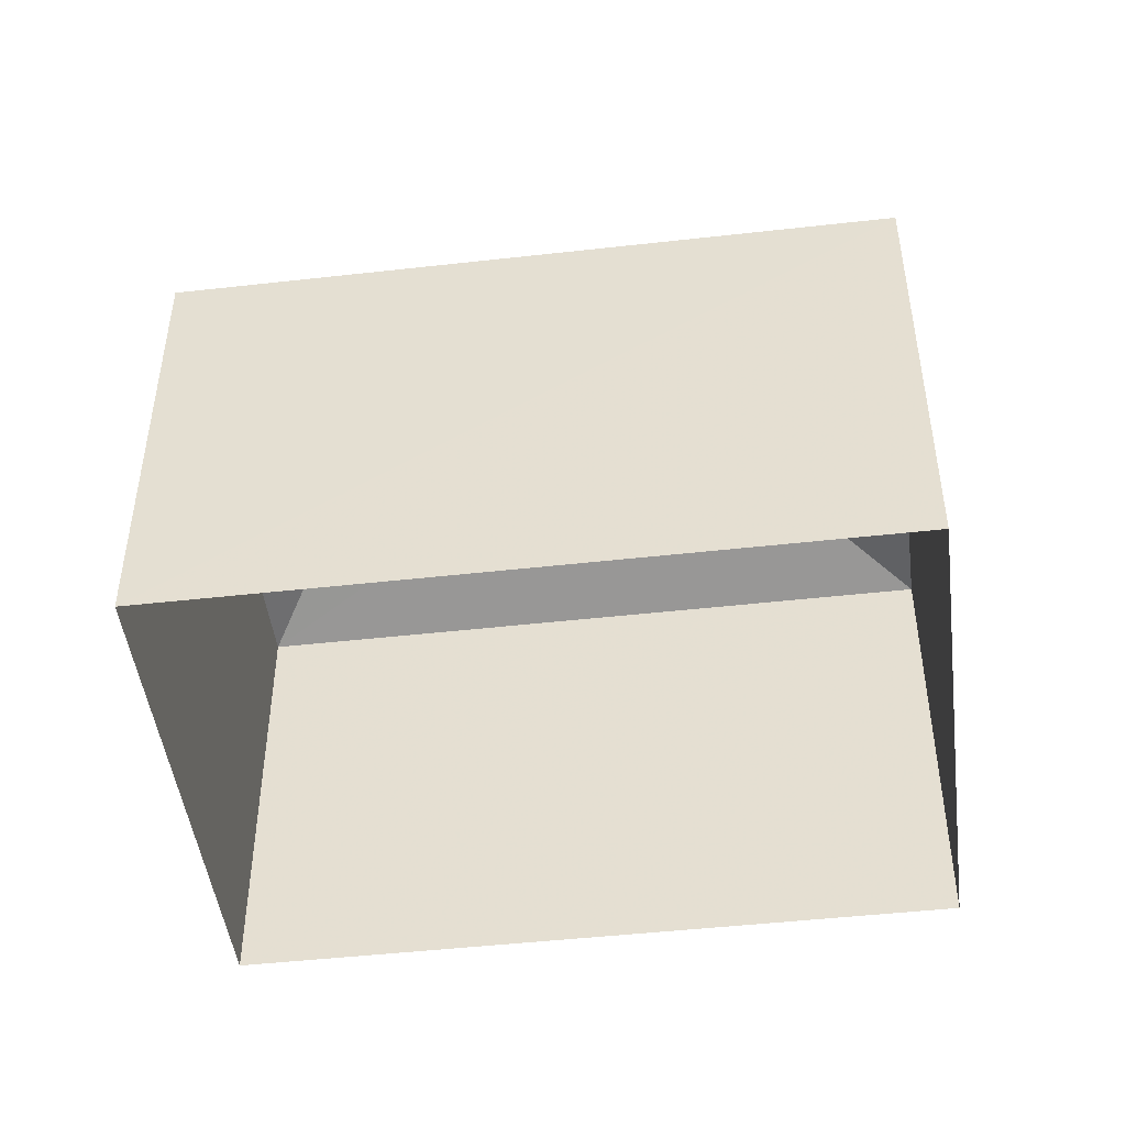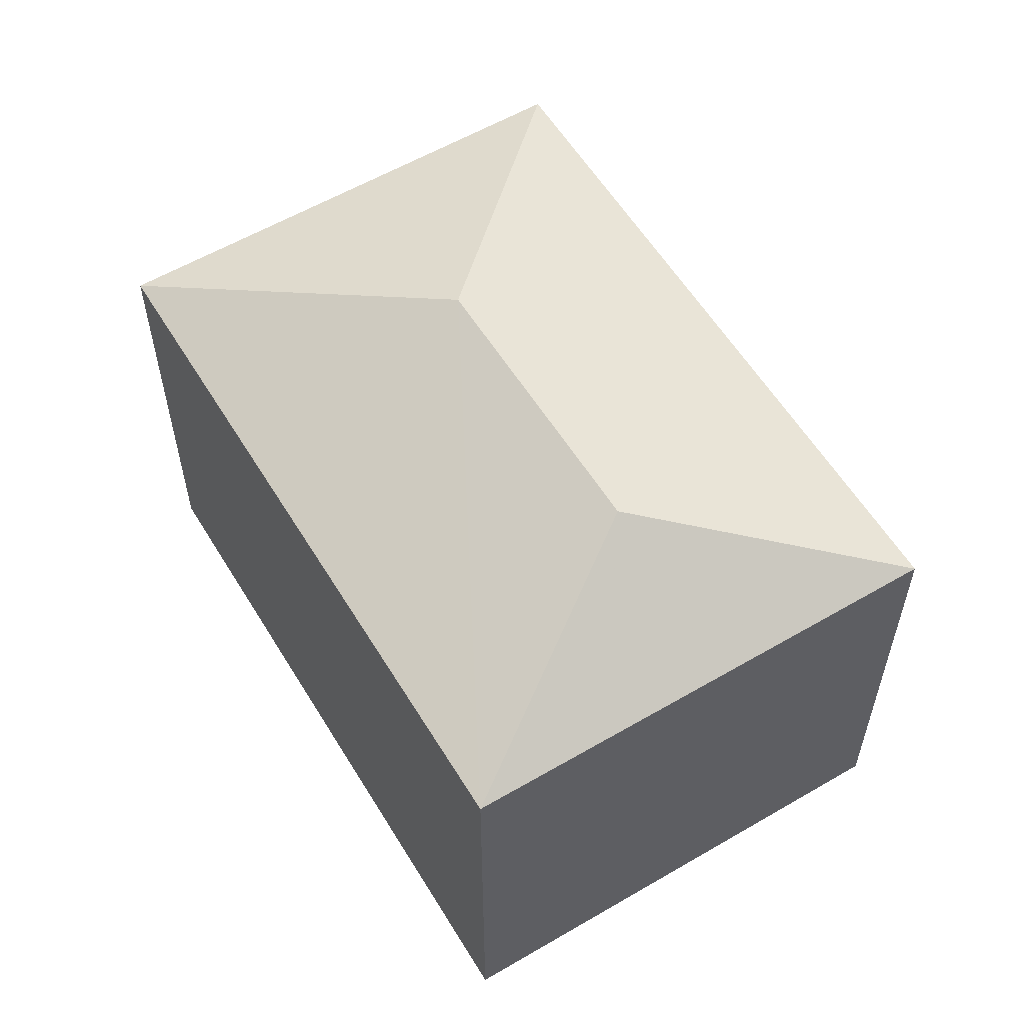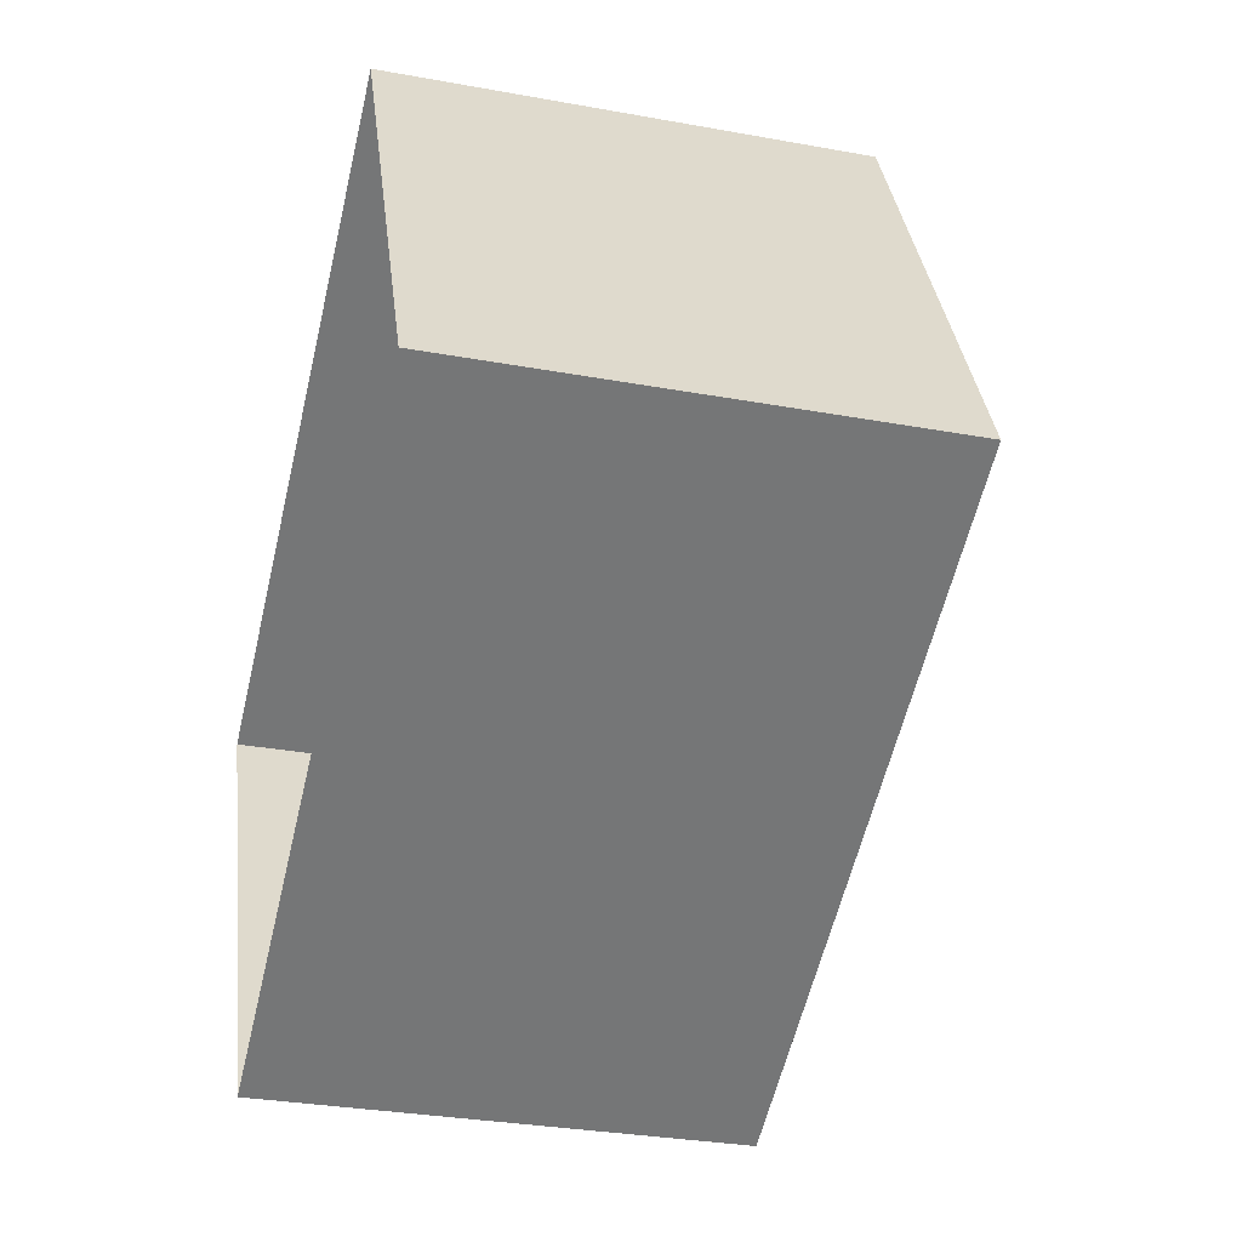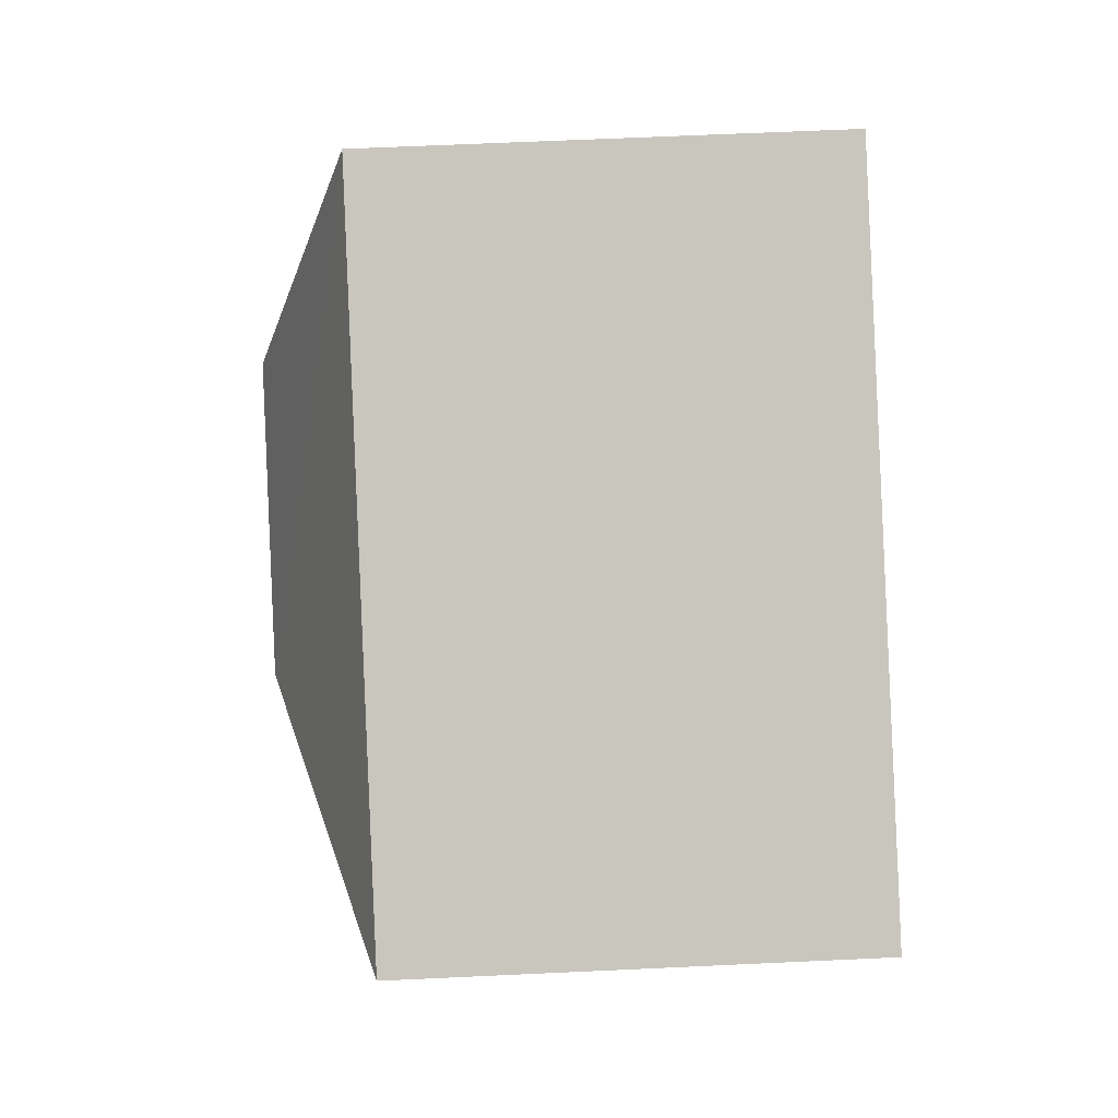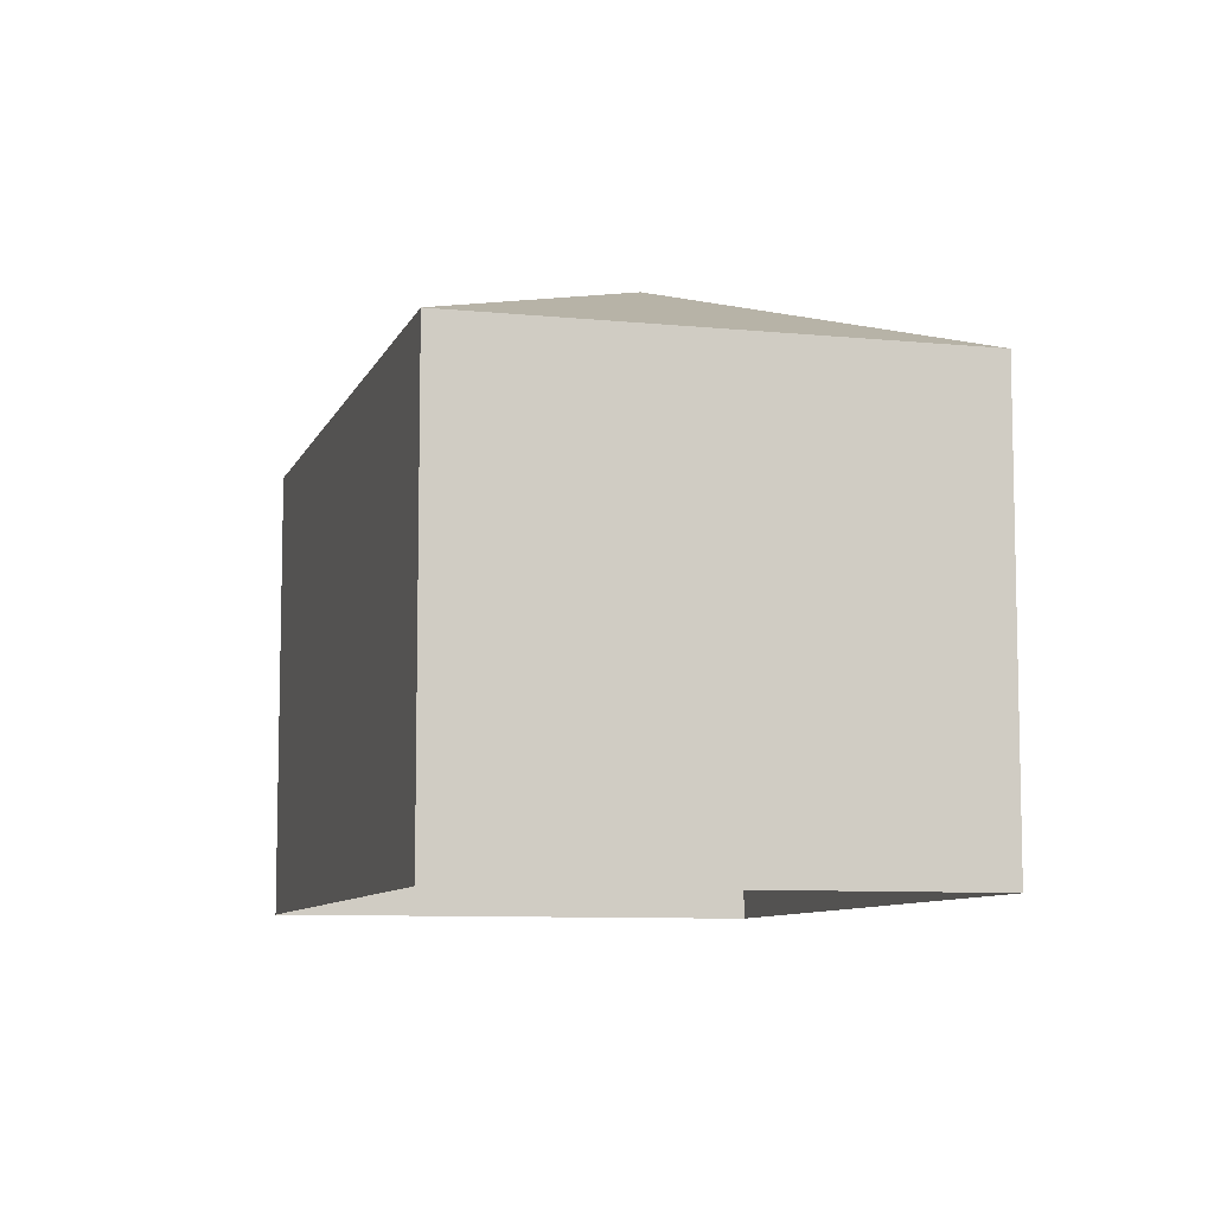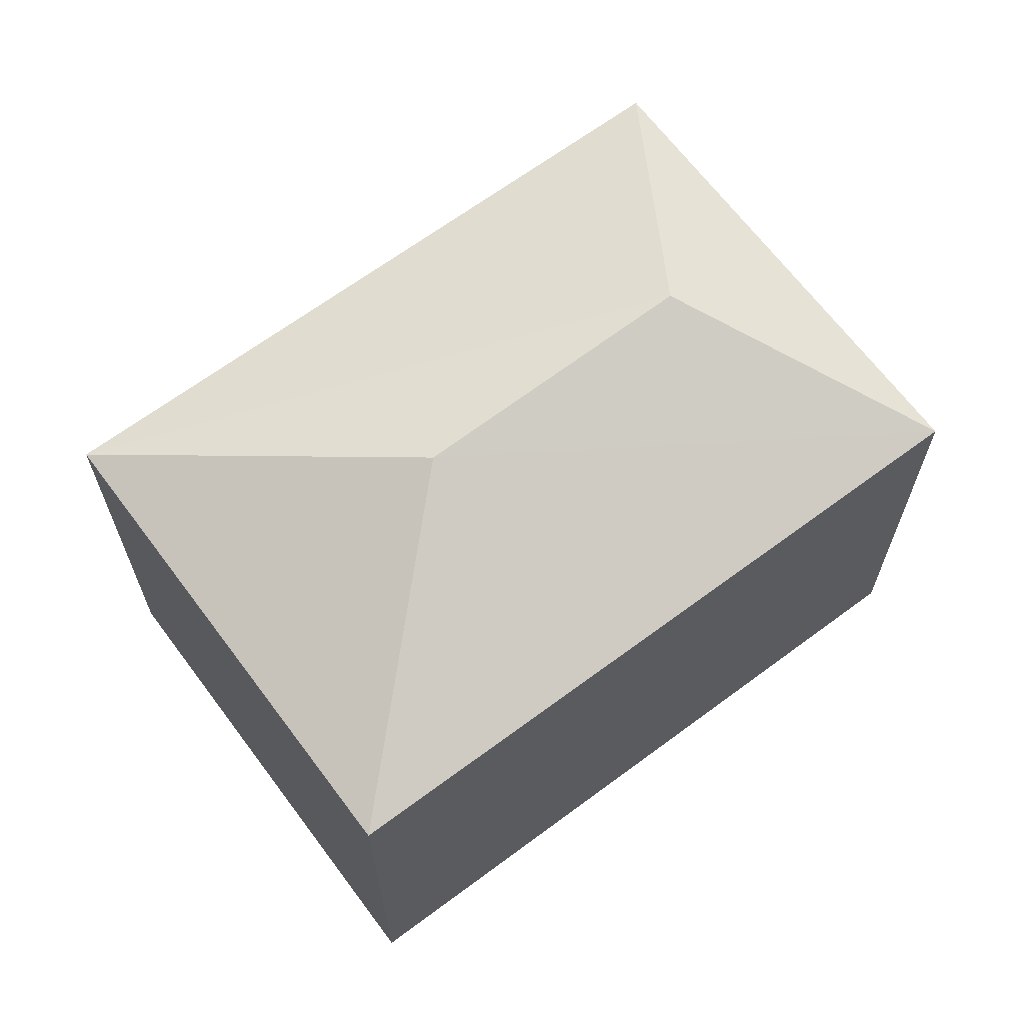
<metadata>
{"format":"obj","ext":"obj","renderer":"f3d","projection":"perspective","resolution":1024,"background":"white","views":[{"elev":-47.2,"azim":-18.8,"up":"+Z"},{"elev":58.1,"azim":-147.2,"up":"+Z"},{"elev":-31.0,"azim":-104.7,"up":"+Y"},{"elev":63.3,"azim":87.3,"up":"+Y"},{"elev":-8.4,"azim":48.5,"up":"+Z"},{"elev":66.3,"azim":117.2,"up":"+Z"}]}
</metadata>
<code>
v -1.265e+04 -3.371e+04 37.2
v -1.265e+04 -3.37e+04 37.2
v -1.265e+04 -3.371e+04 37.2
v -1.266e+04 -3.371e+04 37.2
v -1.265e+04 -3.37e+04 42.63
v -1.265e+04 -3.371e+04 43.81
v -1.265e+04 -3.371e+04 42.63
v -1.265e+04 -3.371e+04 43.81
v -1.265e+04 -3.371e+04 42.63
v -1.266e+04 -3.371e+04 42.63
f 1 2 3
f 1 4 2
f 5 6 7
f 8 6 5
f 6 8 9
f 9 8 10
f 8 5 10
f 6 9 7
f 9 1 3
f 7 9 3
f 9 4 1
f 9 10 4
f 10 2 4
f 10 5 2
f 7 3 2
f 5 7 2

</code>
